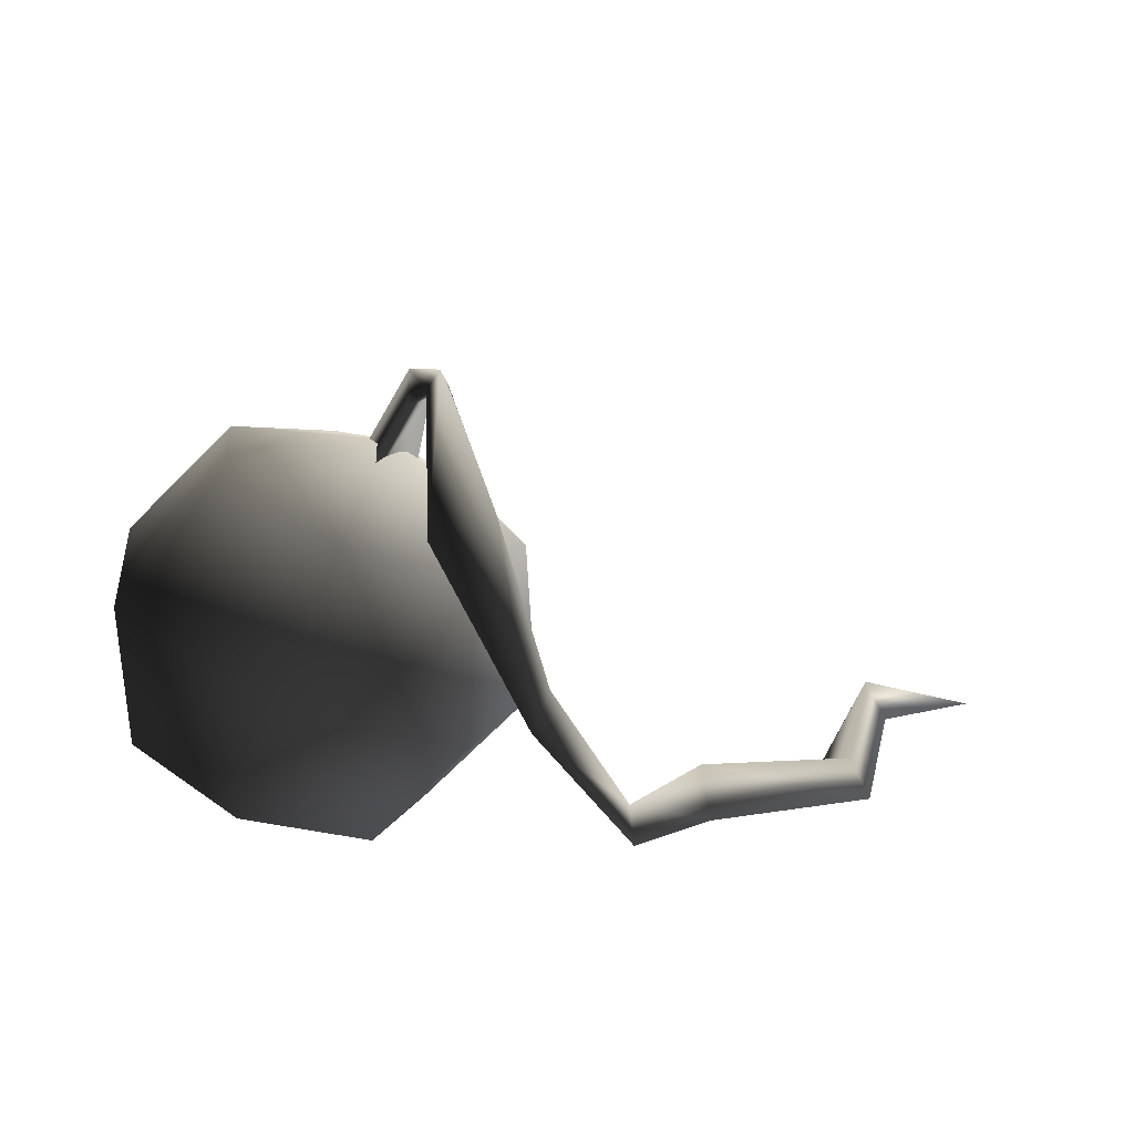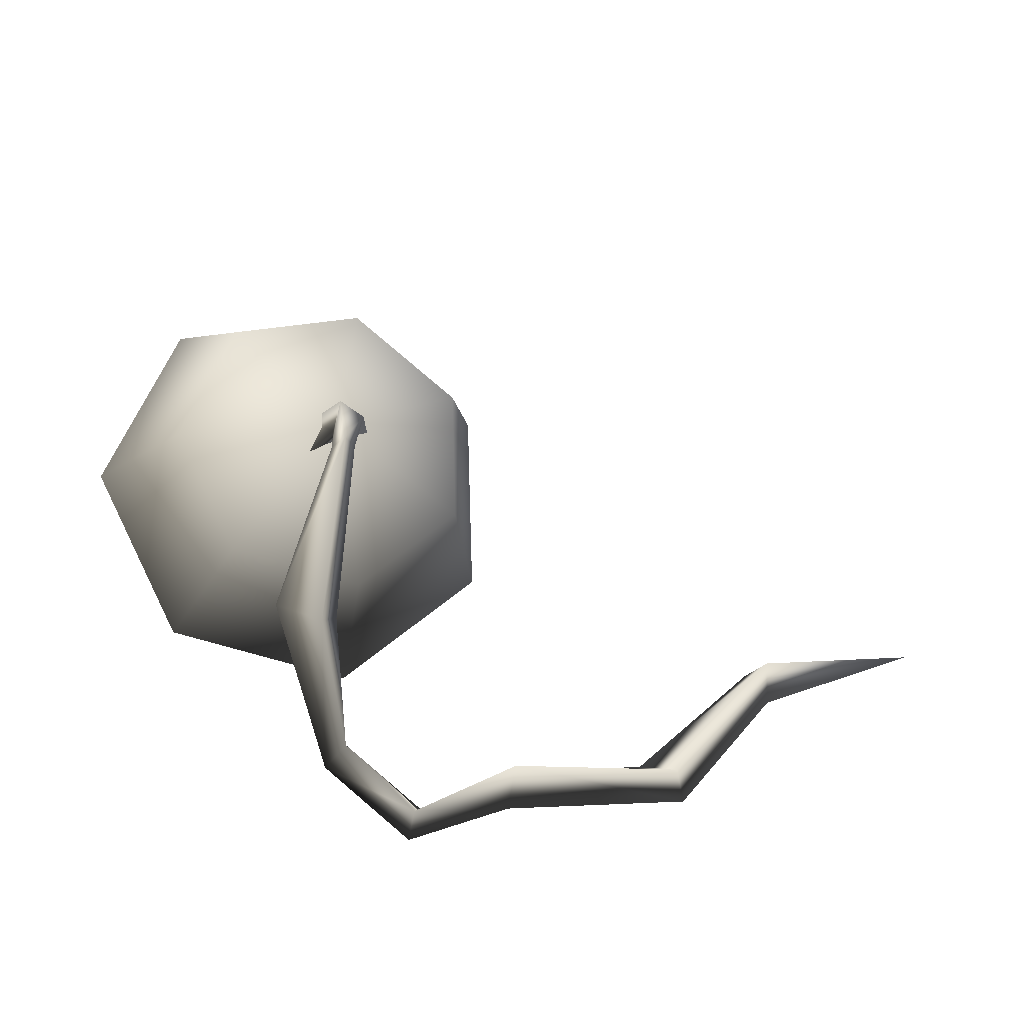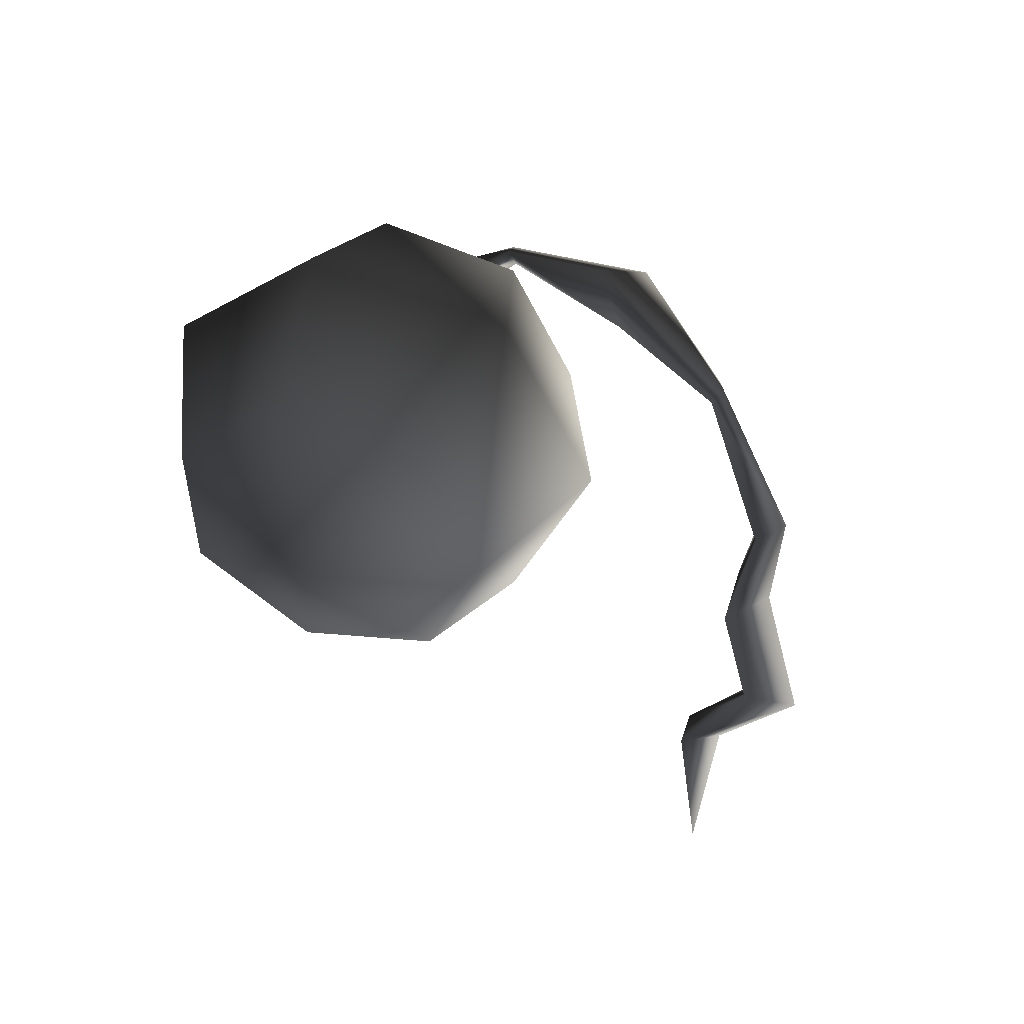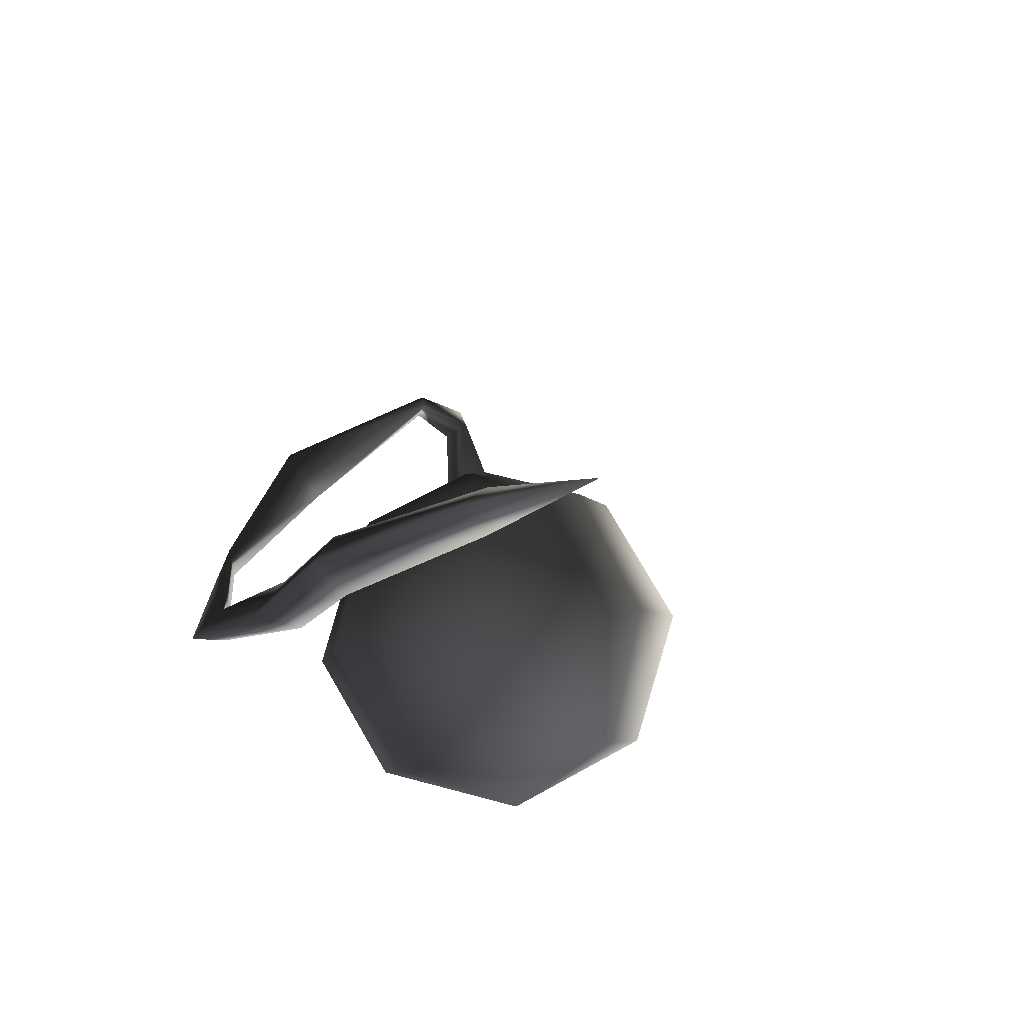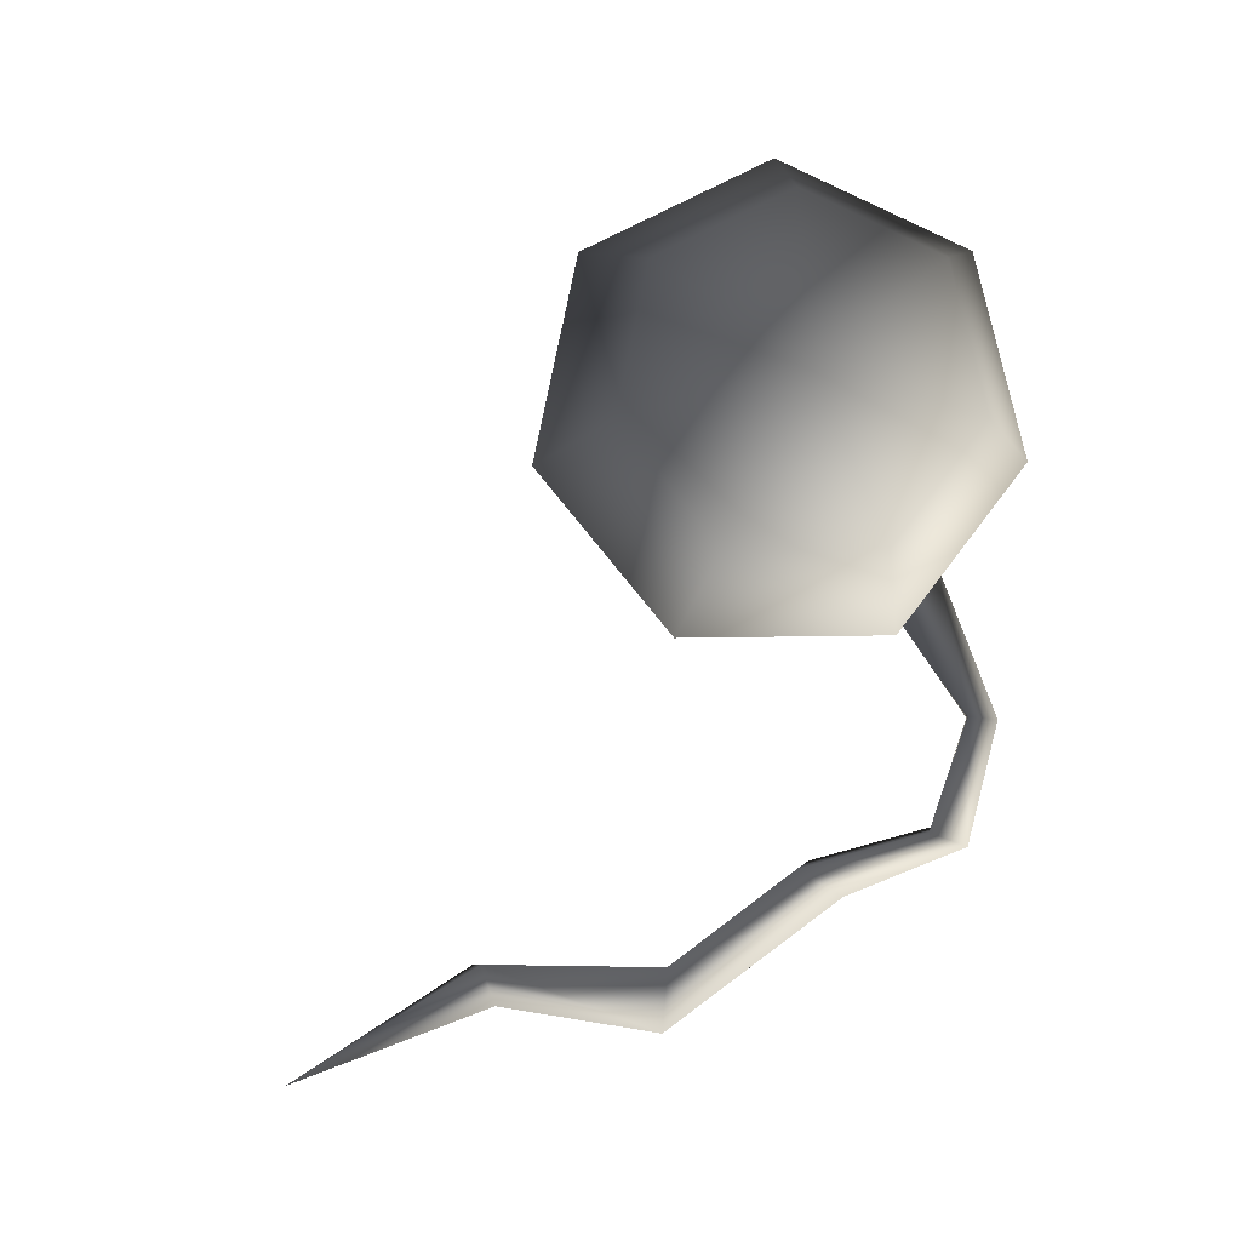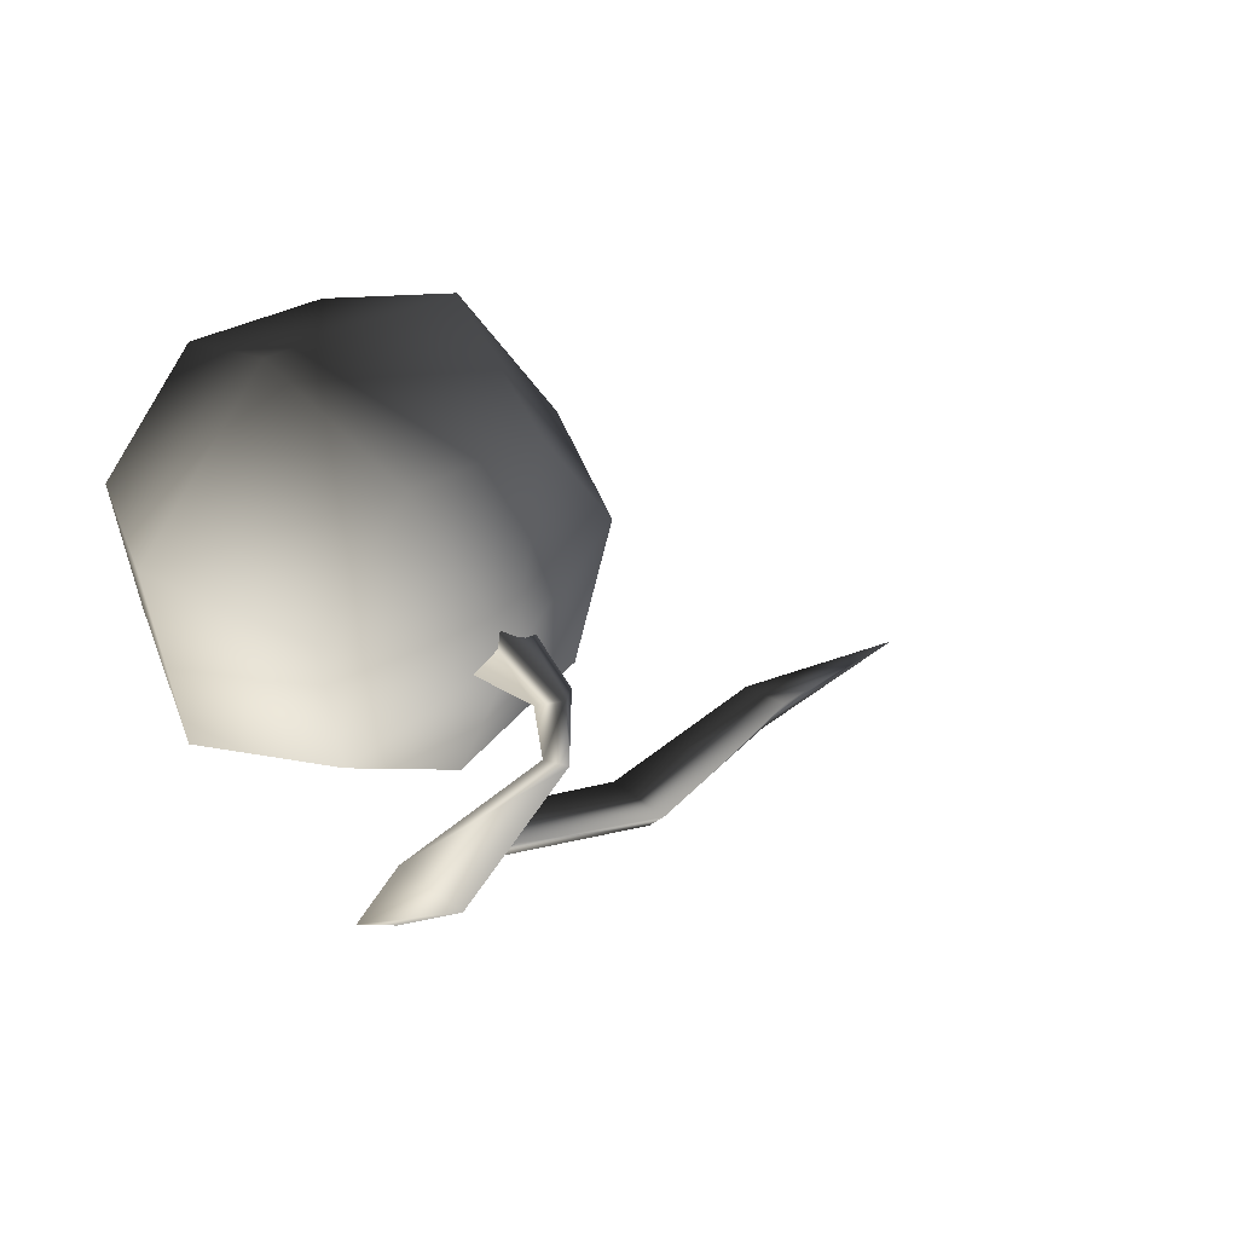
<metadata>
{"format":"obj","ext":"obj","renderer":"f3d","projection":"perspective","resolution":1024,"background":"white","views":[{"elev":17.3,"azim":141.4,"up":"+Y"},{"elev":56.8,"azim":170.2,"up":"+Y"},{"elev":-32.1,"azim":100.1,"up":"+Y"},{"elev":-27.6,"azim":-117.5,"up":"+Y"},{"elev":-74.3,"azim":33.0,"up":"+Y"},{"elev":16.9,"azim":150.6,"up":"+Z"}]}
</metadata>
<code>
v 0.5747 0.1022 -0.08602
v 0.6082 0.5329 -0.3611
v 0.1741 -0.03904 -0.2088
v 0.04176 0.3333 -0.5348
v -0.1947 -0.06673 0.03343
v -0.4798 0.2941 -0.1922
v -0.254 0.03994 0.4584
v 0.3449 0.9716 -0.3363
v -0.05563 0.8304 -0.4592
v -0.4244 0.8027 -0.2169
v -0.5637 0.445 0.4087
v -0.254 0.03994 0.4584
v 0.04082 0.2006 0.746
v -0.1467 0.6722 0.8155
v 0.4678 0.2944 0.6797
v 0.4571 0.8048 0.7217
v 0.7054 0.2505 0.3094
v 0.7931 0.7428 0.1981
v 0.5747 0.1022 -0.08602
v 0.6082 0.5329 -0.3611
v -0.4837 0.9094 0.208
v -0.1889 1.07 0.4957
v -0.4837 0.9094 0.208
v 0.2381 1.164 0.4294
v 0.4756 1.12 0.0591
v 0.3449 0.9716 -0.3363
v 0.2639 -0.06838 0.3278
v 0.2639 -0.06838 0.3278
v -0.06101 1.161 -0.02616
v -0.06101 1.161 -0.02616
v -0.06101 1.161 -0.02616
v 0.2639 -0.06838 0.3278
v 0.2639 -0.06838 0.3278
v -0.254 0.03994 0.4584
v -0.06101 1.161 -0.02616
v -0.4837 0.9094 0.208
v 0.1159 0.9778 -0.04808
v -0.04198 1.29 -0.1365
v -0.1473 1.298 -0.1051
v -0.1642 0.941 0.03816
v -0.07792 1.394 -0.09838
v 0.02994 0.995 0.1277
v -0.04198 1.29 -0.1365
v 0.1159 0.9778 -0.04808
v -0.1015 1.367 -0.2669
v -0.02796 1.364 -0.2552
v 0.03617 0.934 -0.6404
v 0.2251 1.028 -0.6114
v 0.08257 1.114 -0.7427
v -0.07422 1.42 -0.2635
v 0.2251 1.028 -0.6114
v -0.02796 1.364 -0.2552
v 0.07877 0.5608 -0.9318
v 0.1452 0.5451 -0.9806
v 0.1452 0.5451 -0.9806
v 0.06537 0.6491 -0.962
v 0.06537 0.6491 -0.962
v -0.1027 0.1906 -1.131
v -0.1713 0.1796 -1.03
v -0.1352 0.2879 -1.07
v -0.1027 0.1906 -1.131
v -0.5307 0.1098 -0.8954
v -0.4682 0.1403 -1.049
v -0.9768 0.03893 -0.9211
v -1.101 0.05466 -1.09
v -1.086 0.172 -1.017
v -0.5123 0.2772 -0.9544
v -1.101 0.05466 -1.09
v -0.4682 0.1403 -1.049
v -1.475 0.1398 -0.7933
v -1.489 0.2376 -0.6849
v -2.066 0.006319 -0.6274
v -1.428 0.1078 -0.6546
v -2.066 0.006319 -0.6274
v -1.475 0.1398 -0.7933
g base_2586_339
f 1 3 2
f 2 3 4
f 3 5 4
f 4 5 6
f 5 7 6
f 2 4 8
f 8 4 9
f 4 6 9
f 9 6 10
f 6 11 10
f 6 12 11
f 12 13 11
f 11 13 14
f 13 15 14
f 14 15 16
f 15 17 16
f 16 17 18
f 17 19 18
f 18 19 20
f 10 11 21
f 11 14 21
f 14 16 22
f 23 14 22
f 22 16 24
f 16 18 24
f 24 18 25
f 18 20 25
f 25 20 26
f 15 13 27
f 17 15 27
f 19 17 28
f 23 22 29
f 22 24 30
f 24 25 30
f 25 26 31
f 3 1 32
f 5 3 32
f 7 5 32
f 13 34 33
f 8 9 35
f 9 10 35
f 10 36 35
f 37 39 38
f 37 40 39
f 40 41 39
f 40 42 41
f 42 43 41
f 42 44 43
f 38 39 45
f 38 45 46
f 46 45 47
f 46 47 48
f 45 49 47
f 45 50 49
f 39 50 45
f 39 41 50
f 50 51 49
f 50 52 51
f 41 52 50
f 41 43 52
f 48 47 53
f 48 53 54
f 49 51 55
f 49 55 56
f 47 57 53
f 47 49 57
f 58 54 53
f 58 53 59
f 59 53 57
f 60 56 55
f 59 57 60
f 60 55 61
f 58 59 62
f 58 62 63
f 63 62 64
f 63 64 65
f 62 66 64
f 62 67 66
f 59 67 62
f 59 60 67
f 67 68 66
f 67 69 68
f 60 69 67
f 60 61 69
f 66 68 70
f 66 70 71
f 64 66 71
f 71 70 72
f 64 71 73
f 65 64 73
f 73 71 74
f 75 73 74
f 65 73 75

</code>
